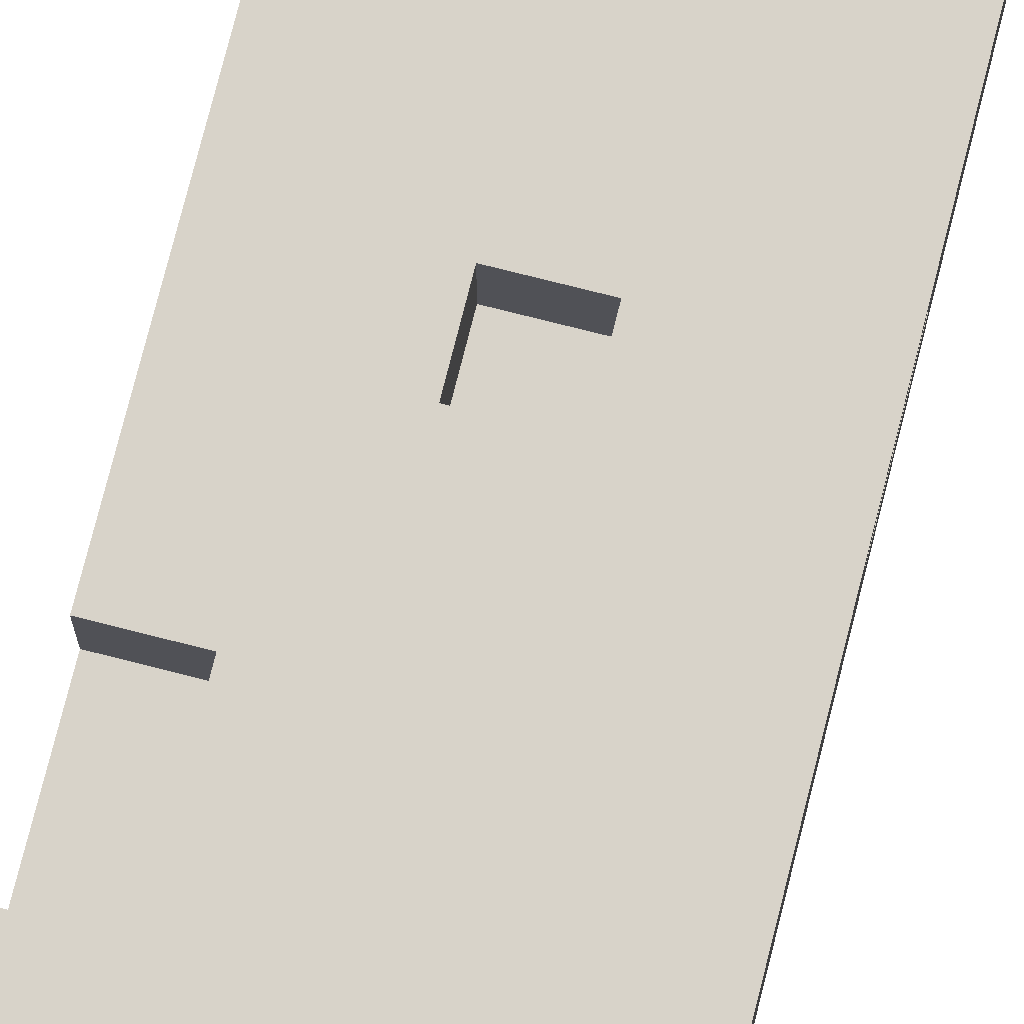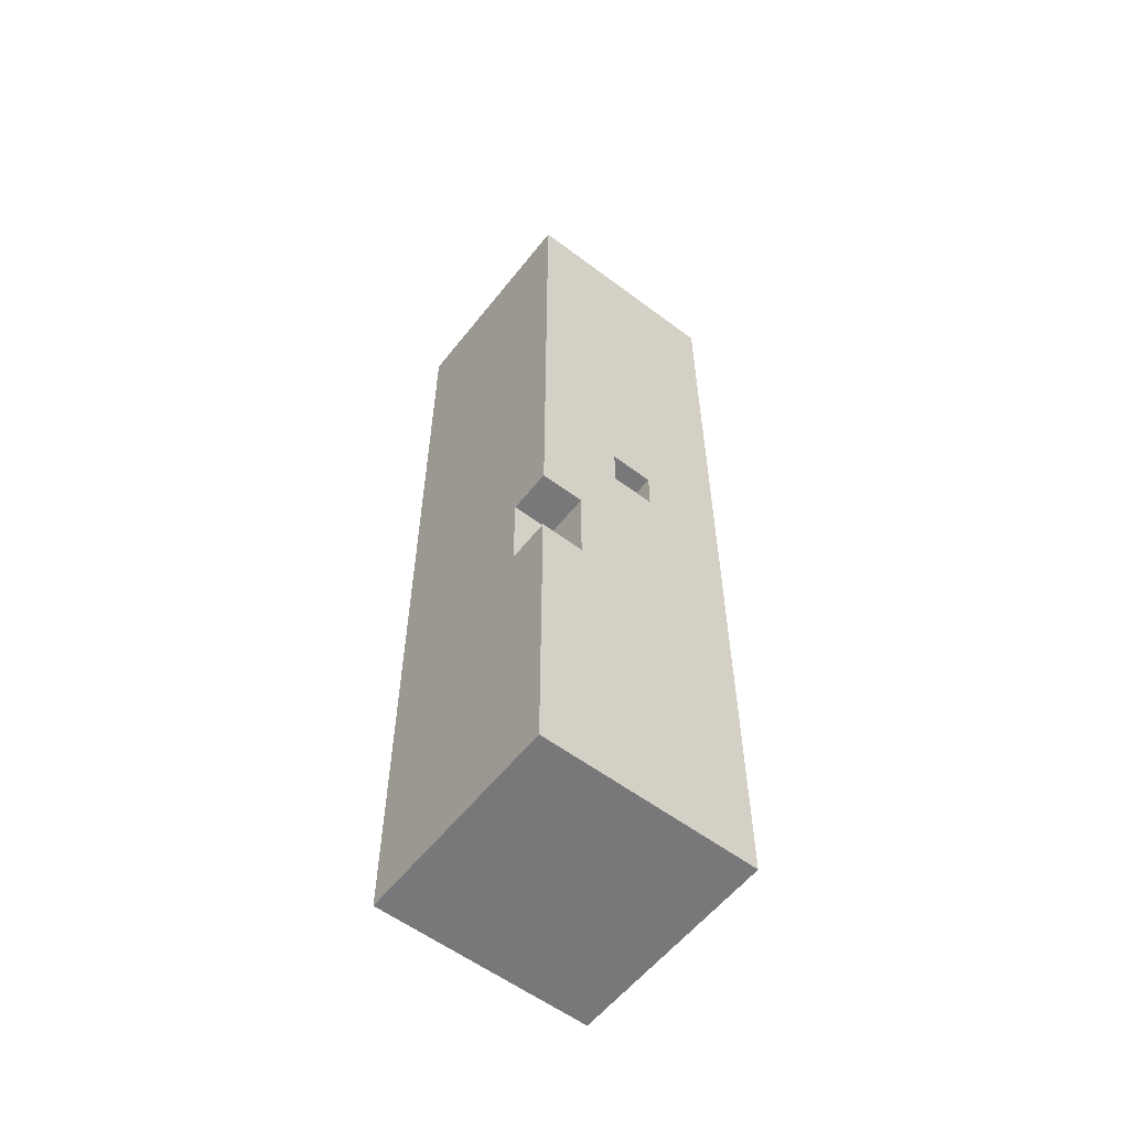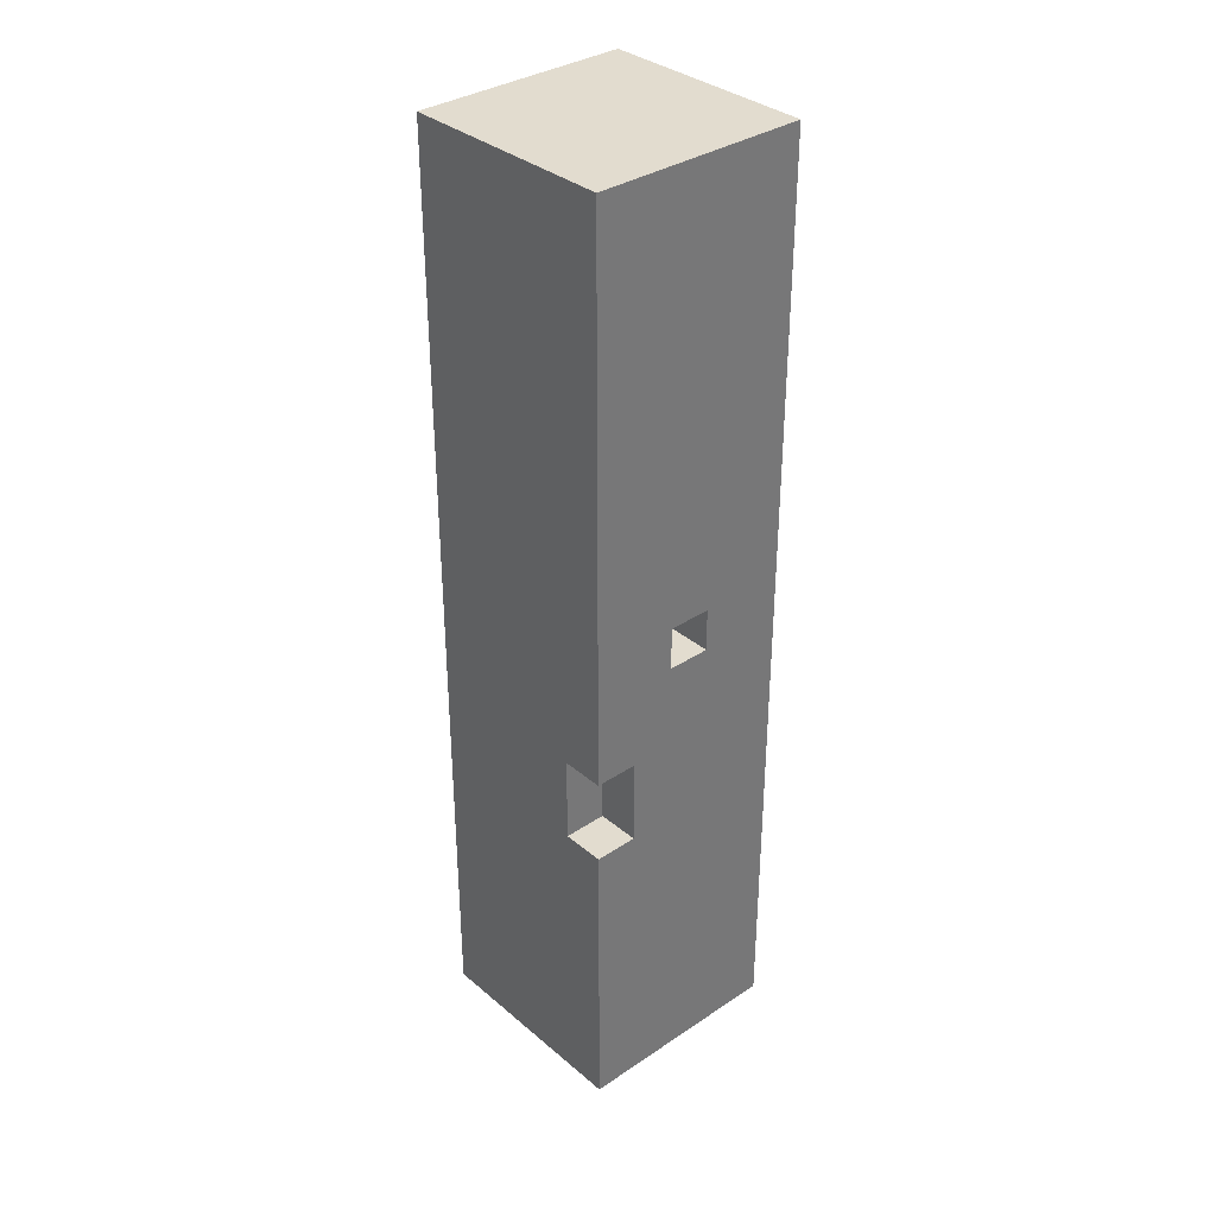
<metadata>
{"format":"obj","ext":"obj","renderer":"f3d","projection":"perspective","resolution":1024,"background":"white","views":[{"elev":76.0,"azim":14.2,"up":"+Z"},{"elev":-57.6,"azim":-37.9,"up":"+Y"},{"elev":34.6,"azim":-41.8,"up":"+Y"}]}
</metadata>
<code>
o Untitled.013
v -0.2436 0 0.2533
v -0.2436 0 -0.2467
v -0.2436 0.2 0.2533
v -0.2436 0.2 0.05328
v -0.2436 0.2 -0.04672
v -0.2436 0.2 -0.2467
v -0.2436 0.3 0.05328
v -0.2436 0.3 -0.04672
v -0.2436 0.3 -0.1467
v -0.2436 0.3 -0.2467
v -0.2436 0.4 0.2533
v -0.2436 0.4 0.1533
v -0.2436 0.4 -0.1467
v -0.2436 0.4 -0.2467
v -0.2436 0.5 0.2533
v -0.2436 0.5 0.1533
v -0.2436 0.6 0.2533
v -0.2436 0.6 0.1533
v -0.2436 0.7 0.2533
v -0.2436 0.7 0.1533
v -0.2436 0.7 0.05328
v -0.2436 0.7 -0.1467
v -0.2436 0.8 0.1533
v -0.2436 0.8 0.05328
v -0.2436 0.8 -0.1467
v -0.2436 0.9 0.2533
v -0.2436 0.9 0.1533
v -0.2436 0.9 0.05328
v -0.2436 1 -0.04672
v -0.2436 1 -0.1467
v -0.2436 1.1 0.2533
v -0.2436 1.1 0.1533
v -0.2436 1.1 -0.04672
v -0.2436 1.1 -0.1467
v -0.2436 1.2 0.2533
v -0.2436 1.2 0.1533
v -0.2436 1.2 -0.04672
v -0.2436 1.2 -0.1467
v -0.2436 1.3 0.1533
v -0.2436 1.3 0.05328
v -0.2436 1.3 -0.04672
v -0.2436 1.3 -0.1467
v -0.2436 1.3 -0.2467
v -0.2436 1.4 -0.1467
v -0.2436 1.4 -0.2467
v -0.2436 1.6 0.1533
v -0.2436 1.6 0.05328
v -0.2436 1.6 -0.1467
v -0.2436 1.6 -0.2467
v -0.2436 1.7 0.2533
v -0.2436 1.7 0.1533
v -0.2436 1.7 -0.1467
v -0.2436 1.7 -0.2467
v -0.2436 1.8 0.2533
v -0.2436 1.8 0.1533
v -0.2436 1.9 -0.04672
v -0.2436 1.9 -0.1467
v -0.2436 2 0.2533
v -0.2436 2 0.1533
v -0.2436 2 -0.04672
v -0.2436 2 -0.1467
v -0.2436 2.1 0.2533
v -0.2436 2.1 0.1533
v -0.2436 2.1 -0.2467
v -0.2436 2.2 0.2533
v -0.2436 2.2 -0.2467
v -0.1436 0.7 0.2533
v -0.1436 0.7 0.1533
v -0.1436 0.8 0.1533
v -0.1436 0.9 0.2533
v -0.1436 0.9 0.1533
v -0.04357 1.5 -0.1467
v -0.04357 1.5 -0.2467
v -0.04357 1.6 -0.1467
v -0.04357 1.6 -0.2467
v 0.05643 1.1 0.2533
v 0.05643 1.1 0.1533
v 0.05643 1.2 0.2533
v 0.05643 1.2 0.1533
v 0.05643 1.6 -0.1467
v 0.05643 1.6 -0.2467
v 0.05643 1.7 -0.1467
v 0.05643 1.7 -0.2467
v 0.1564 0.5 -0.1467
v 0.1564 0.5 -0.2467
v 0.1564 0.6 -0.1467
v 0.1564 0.6 -0.2467
v -0.1436 1.5 -0.1467
v -0.1436 1.5 -0.2467
v -0.1436 1.6 -0.1467
v -0.1436 1.6 -0.2467
v -0.04357 1.1 0.2533
v -0.04357 1.1 0.1533
v -0.04357 1.2 0.2533
v -0.04357 1.2 0.1533
v -0.04357 1.6 -0.1467
v -0.04357 1.6 -0.2467
v -0.04357 1.7 -0.1467
v -0.04357 1.7 -0.2467
v 0.05643 0.5 -0.1467
v 0.05643 0.5 -0.2467
v 0.05643 0.6 -0.1467
v 0.05643 0.6 -0.2467
v 0.1564 1.1 0.1533
v 0.1564 1.1 0.05328
v 0.1564 1.3 0.1533
v 0.1564 1.3 0.05328
v 0.2564 0 0.2533
v 0.2564 0 -0.2467
v 0.2564 0.2 0.2533
v 0.2564 0.2 -0.2467
v 0.2564 0.3 0.1533
v 0.2564 0.3 -0.04672
v 0.2564 0.4 0.1533
v 0.2564 0.4 -0.04672
v 0.2564 0.4 -0.1467
v 0.2564 0.4 -0.2467
v 0.2564 0.5 -0.1467
v 0.2564 0.5 -0.2467
v 0.2564 0.6 0.2533
v 0.2564 0.6 0.1533
v 0.2564 0.6 0.05328
v 0.2564 0.6 -0.1467
v 0.2564 0.7 0.05328
v 0.2564 0.7 -0.1467
v 0.2564 0.9 0.2533
v 0.2564 0.9 0.1533
v 0.2564 0.9 -0.04672
v 0.2564 0.9 -0.2467
v 0.2564 1 0.1533
v 0.2564 1 0.05328
v 0.2564 1 -0.04672
v 0.2564 1 -0.2467
v 0.2564 1.1 0.1533
v 0.2564 1.1 0.05328
v 0.2564 1.1 -0.1467
v 0.2564 1.1 -0.2467
v 0.2564 1.3 0.2533
v 0.2564 1.3 0.1533
v 0.2564 1.3 0.05328
v 0.2564 1.3 -0.1467
v 0.2564 1.3 -0.2467
v 0.2564 1.4 0.2533
v 0.2564 1.4 0.1533
v 0.2564 1.4 -0.1467
v 0.2564 1.4 -0.2467
v 0.2564 1.5 0.1533
v 0.2564 1.5 -0.04672
v 0.2564 1.6 0.1533
v 0.2564 1.6 -0.04672
v 0.2564 1.7 -0.1467
v 0.2564 1.7 -0.2467
v 0.2564 1.8 0.2533
v 0.2564 1.8 0.1533
v 0.2564 1.9 0.2533
v 0.2564 1.9 0.1533
v 0.2564 2 0.05328
v 0.2564 2 -0.2467
v 0.2564 2.1 0.2533
v 0.2564 2.1 0.05328
v 0.2564 2.1 -0.2467
v 0.2564 2.2 0.2533
v 0.2564 2.2 -0.2467
v -0.2436 0 0.2533
v -0.2436 0.2 0.2533
v -0.2436 0.4 0.2533
v -0.2436 0.5 0.2533
v -0.2436 0.6 0.2533
v -0.2436 0.7 0.2533
v -0.2436 0.9 0.2533
v -0.2436 1.1 0.2533
v -0.2436 1.2 0.2533
v -0.2436 1.7 0.2533
v -0.2436 1.8 0.2533
v -0.2436 2 0.2533
v -0.2436 2.1 0.2533
v -0.2436 2.2 0.2533
v -0.1436 0.4 0.2533
v -0.1436 0.5 0.2533
v -0.1436 0.6 0.2533
v -0.1436 0.7 0.2533
v -0.1436 0.9 0.2533
v -0.1436 1.5 0.2533
v -0.1436 1.6 0.2533
v -0.1436 1.7 0.2533
v -0.1436 1.8 0.2533
v -0.04357 0.2 0.2533
v -0.04357 0.3 0.2533
v -0.04357 0.8 0.2533
v -0.04357 0.9 0.2533
v -0.04357 1.1 0.2533
v -0.04357 1.2 0.2533
v -0.04357 2 0.2533
v -0.04357 2.1 0.2533
v 0.05643 0.4 0.2533
v 0.05643 0.5 0.2533
v 0.05643 0.6 0.2533
v 0.05643 0.7 0.2533
v 0.05643 0.8 0.2533
v 0.05643 0.9 0.2533
v 0.05643 1 0.2533
v 0.05643 1.1 0.2533
v 0.05643 1.2 0.2533
v 0.05643 1.5 0.2533
v 0.05643 1.6 0.2533
v 0.05643 1.7 0.2533
v 0.05643 1.8 0.2533
v 0.05643 1.9 0.2533
v 0.1564 0.2 0.2533
v 0.1564 0.3 0.2533
v 0.1564 0.4 0.2533
v 0.1564 0.5 0.2533
v 0.1564 0.7 0.2533
v 0.1564 0.9 0.2533
v 0.1564 1 0.2533
v 0.1564 1.3 0.2533
v 0.1564 1.4 0.2533
v 0.1564 1.6 0.2533
v 0.1564 1.7 0.2533
v 0.2564 0 0.2533
v 0.2564 0.2 0.2533
v 0.2564 0.6 0.2533
v 0.2564 0.9 0.2533
v 0.2564 1.3 0.2533
v 0.2564 1.4 0.2533
v 0.2564 1.8 0.2533
v 0.2564 1.9 0.2533
v 0.2564 2.1 0.2533
v 0.2564 2.2 0.2533
v -0.2436 0.7 0.1533
v -0.2436 0.8 0.1533
v -0.2436 0.9 0.1533
v -0.1436 0.7 0.1533
v -0.1436 0.8 0.1533
v -0.1436 0.9 0.1533
v -0.04357 1.1 0.1533
v -0.04357 1.2 0.1533
v 0.05643 1.1 0.1533
v 0.05643 1.2 0.1533
v 0.1564 1.1 0.05328
v 0.1564 1.3 0.05328
v 0.2564 1.1 0.05328
v 0.2564 1.3 0.05328
v 0.1564 1.1 0.1533
v 0.1564 1.3 0.1533
v 0.2564 1.1 0.1533
v 0.2564 1.3 0.1533
v -0.1436 1.5 -0.1467
v -0.1436 1.6 -0.1467
v -0.04357 1.5 -0.1467
v -0.04357 1.6 -0.1467
v -0.04357 1.7 -0.1467
v 0.05643 0.5 -0.1467
v 0.05643 0.6 -0.1467
v 0.05643 1.6 -0.1467
v 0.05643 1.7 -0.1467
v 0.1564 0.5 -0.1467
v 0.1564 0.6 -0.1467
v -0.2436 0 -0.2467
v -0.2436 0.2 -0.2467
v -0.2436 0.3 -0.2467
v -0.2436 0.4 -0.2467
v -0.2436 1.3 -0.2467
v -0.2436 1.4 -0.2467
v -0.2436 1.6 -0.2467
v -0.2436 1.7 -0.2467
v -0.2436 2.1 -0.2467
v -0.2436 2.2 -0.2467
v -0.1436 0.2 -0.2467
v -0.1436 0.3 -0.2467
v -0.1436 0.4 -0.2467
v -0.1436 0.7 -0.2467
v -0.1436 0.8 -0.2467
v -0.1436 1 -0.2467
v -0.1436 1.1 -0.2467
v -0.1436 1.3 -0.2467
v -0.1436 1.4 -0.2467
v -0.1436 1.5 -0.2467
v -0.1436 1.6 -0.2467
v -0.1436 1.7 -0.2467
v -0.1436 1.8 -0.2467
v -0.1436 1.9 -0.2467
v -0.04357 0.2 -0.2467
v -0.04357 0.3 -0.2467
v -0.04357 0.4 -0.2467
v -0.04357 0.5 -0.2467
v -0.04357 1 -0.2467
v -0.04357 1.1 -0.2467
v -0.04357 1.3 -0.2467
v -0.04357 1.5 -0.2467
v -0.04357 1.6 -0.2467
v -0.04357 1.7 -0.2467
v 0.05643 0.5 -0.2467
v 0.05643 0.6 -0.2467
v 0.05643 0.7 -0.2467
v 0.05643 0.8 -0.2467
v 0.05643 1.3 -0.2467
v 0.05643 1.4 -0.2467
v 0.05643 1.6 -0.2467
v 0.05643 1.7 -0.2467
v 0.05643 1.8 -0.2467
v 0.05643 1.9 -0.2467
v 0.1564 0.5 -0.2467
v 0.1564 0.6 -0.2467
v 0.1564 0.9 -0.2467
v 0.1564 1 -0.2467
v 0.1564 1.1 -0.2467
v 0.1564 1.3 -0.2467
v 0.1564 1.5 -0.2467
v 0.1564 1.7 -0.2467
v 0.1564 2 -0.2467
v 0.1564 2.1 -0.2467
v 0.2564 0 -0.2467
v 0.2564 0.2 -0.2467
v 0.2564 0.4 -0.2467
v 0.2564 0.5 -0.2467
v 0.2564 0.9 -0.2467
v 0.2564 1 -0.2467
v 0.2564 1.1 -0.2467
v 0.2564 1.3 -0.2467
v 0.2564 1.4 -0.2467
v 0.2564 1.7 -0.2467
v 0.2564 2 -0.2467
v 0.2564 2.1 -0.2467
v 0.2564 2.2 -0.2467
v -0.2436 0 0.2533
v 0.2564 0 0.2533
v -0.2436 0 -0.2467
v 0.2564 0 -0.2467
v 0.05643 0.6 -0.1467
v 0.1564 0.6 -0.1467
v 0.05643 0.6 -0.2467
v 0.1564 0.6 -0.2467
v -0.2436 0.9 0.2533
v -0.1436 0.9 0.2533
v -0.2436 0.9 0.1533
v -0.1436 0.9 0.1533
v -0.04357 1.2 0.2533
v 0.05643 1.2 0.2533
v -0.04357 1.2 0.1533
v 0.05643 1.2 0.1533
v 0.1564 1.3 0.1533
v 0.2564 1.3 0.1533
v 0.1564 1.3 0.05328
v 0.2564 1.3 0.05328
v -0.1436 1.6 -0.1467
v -0.04357 1.6 -0.1467
v -0.1436 1.6 -0.2467
v -0.04357 1.6 -0.2467
v -0.04357 1.7 -0.1467
v 0.05643 1.7 -0.1467
v -0.04357 1.7 -0.2467
v 0.05643 1.7 -0.2467
v 0.05643 0.5 -0.1467
v 0.1564 0.5 -0.1467
v 0.05643 0.5 -0.2467
v 0.1564 0.5 -0.2467
v -0.2436 0.7 0.2533
v -0.1436 0.7 0.2533
v -0.2436 0.7 0.1533
v -0.1436 0.7 0.1533
v -0.04357 1.1 0.2533
v 0.05643 1.1 0.2533
v -0.04357 1.1 0.1533
v 0.05643 1.1 0.1533
v 0.1564 1.1 0.1533
v 0.2564 1.1 0.1533
v 0.1564 1.1 0.05328
v 0.2564 1.1 0.05328
v -0.1436 1.5 -0.1467
v -0.04357 1.5 -0.1467
v -0.1436 1.5 -0.2467
v -0.04357 1.5 -0.2467
v -0.04357 1.6 -0.1467
v 0.05643 1.6 -0.1467
v -0.04357 1.6 -0.2467
v 0.05643 1.6 -0.2467
v -0.2436 2.2 0.2533
v 0.2564 2.2 0.2533
v -0.2436 2.2 -0.2467
v 0.2564 2.2 -0.2467
f 3 2 1
f 4 2 3
f 5 2 4
f 6 2 5
f 7 4 3
f 7 5 4
f 8 6 5
f 8 5 7
f 9 6 8
f 10 6 9
f 11 7 3
f 11 8 7
f 11 9 8
f 12 9 11
f 13 10 9
f 13 9 12
f 14 10 13
f 15 12 11
f 16 13 12
f 16 12 15
f 16 14 13
f 17 16 15
f 18 14 16
f 18 16 17
f 19 18 17
f 20 14 18
f 20 18 19
f 21 14 20
f 22 14 21
f 23 21 20
f 24 22 21
f 24 21 23
f 25 14 22
f 25 22 24
f 27 24 23
f 28 25 24
f 28 24 27
f 29 27 26
f 29 25 28
f 29 28 27
f 30 14 25
f 30 25 29
f 31 29 26
f 32 29 31
f 33 30 29
f 33 29 32
f 34 14 30
f 34 30 33
f 35 32 31
f 36 33 32
f 36 32 35
f 36 34 33
f 37 34 36
f 38 14 34
f 38 34 37
f 39 37 36
f 39 36 35
f 40 37 39
f 41 38 37
f 41 37 40
f 42 14 38
f 42 38 41
f 43 14 42
f 44 41 40
f 44 42 41
f 44 43 42
f 45 43 44
f 46 40 39
f 46 39 35
f 47 45 44
f 47 40 46
f 47 44 40
f 48 45 47
f 49 45 48
f 50 46 35
f 50 47 46
f 50 48 47
f 51 48 50
f 52 49 48
f 52 48 51
f 53 49 52
f 54 51 50
f 55 52 51
f 55 51 54
f 55 53 52
f 56 55 54
f 56 53 55
f 57 53 56
f 58 56 54
f 59 56 58
f 60 57 56
f 60 56 59
f 61 53 57
f 61 57 60
f 62 59 58
f 63 60 59
f 63 59 62
f 63 61 60
f 64 53 61
f 64 61 63
f 65 63 62
f 65 64 63
f 66 64 65
f 69 68 67
f 70 69 67
f 71 69 70
f 74 73 72
f 75 73 74
f 78 77 76
f 79 77 78
f 82 81 80
f 83 81 82
f 86 85 84
f 87 85 86
f 88 89 90
f 90 89 91
f 92 93 94
f 94 93 95
f 96 97 98
f 98 97 99
f 100 101 102
f 102 101 103
f 104 105 106
f 106 105 107
f 108 109 110
f 110 109 111
f 110 111 112
f 112 111 113
f 110 112 114
f 112 113 114
f 113 111 115
f 114 113 115
f 115 111 116
f 116 111 117
f 114 115 118
f 115 116 118
f 116 117 118
f 118 117 119
f 110 114 120
f 114 118 120
f 118 119 120
f 120 119 121
f 121 119 122
f 122 119 123
f 121 122 124
f 122 123 124
f 123 119 125
f 124 123 125
f 120 121 126
f 121 124 127
f 126 121 127
f 124 125 127
f 127 125 128
f 125 119 129
f 128 125 129
f 127 128 130
f 126 127 130
f 130 128 131
f 128 129 132
f 131 128 132
f 132 129 133
f 130 131 134
f 126 130 134
f 132 133 135
f 134 131 135
f 131 132 135
f 135 133 136
f 136 133 137
f 126 134 138
f 138 134 139
f 135 136 140
f 136 137 141
f 140 136 141
f 141 137 142
f 138 139 143
f 139 140 144
f 143 139 144
f 140 141 144
f 141 142 144
f 144 142 145
f 145 142 146
f 143 144 147
f 144 145 147
f 147 145 148
f 143 147 149
f 147 148 149
f 148 145 150
f 149 148 150
f 145 146 151
f 150 145 151
f 149 150 151
f 151 146 152
f 143 149 153
f 149 151 153
f 151 152 153
f 153 152 154
f 153 154 155
f 154 152 156
f 155 154 156
f 155 156 157
f 156 152 157
f 157 152 158
f 155 157 159
f 157 158 160
f 159 157 160
f 160 158 161
f 159 160 162
f 160 161 162
f 162 161 163
f 178 166 165
f 178 167 166
f 179 168 167
f 179 167 178
f 180 169 168
f 180 168 179
f 181 169 180
f 182 171 170
f 183 173 172
f 184 173 183
f 185 174 173
f 185 173 184
f 186 175 174
f 186 174 185
f 187 165 164
f 187 178 165
f 187 179 178
f 187 181 180
f 187 182 181
f 187 180 179
f 188 182 187
f 189 182 188
f 190 171 182
f 190 182 189
f 191 172 171
f 191 171 190
f 192 183 172
f 192 172 191
f 193 175 186
f 193 176 175
f 193 186 185
f 193 185 184
f 194 177 176
f 194 176 193
f 195 189 188
f 196 189 195
f 197 189 196
f 198 189 197
f 199 190 189
f 199 189 198
f 200 191 190
f 200 190 199
f 201 191 200
f 202 191 201
f 203 183 192
f 204 184 183
f 204 183 203
f 205 193 184
f 205 184 204
f 205 194 193
f 206 194 205
f 207 194 206
f 208 194 207
f 209 188 187
f 209 187 164
f 210 195 188
f 210 188 209
f 211 196 195
f 211 195 210
f 212 197 196
f 212 196 211
f 213 199 198
f 213 198 197
f 213 200 199
f 214 201 200
f 214 200 213
f 215 202 201
f 215 201 214
f 215 204 203
f 215 203 202
f 215 205 204
f 216 205 215
f 217 205 216
f 218 206 205
f 218 205 217
f 219 207 206
f 219 206 218
f 220 209 164
f 221 212 211
f 221 209 220
f 221 210 209
f 221 211 210
f 222 214 213
f 222 212 221
f 222 197 212
f 222 213 197
f 223 215 214
f 223 214 222
f 223 216 215
f 224 217 216
f 224 216 223
f 225 218 217
f 225 217 224
f 225 219 218
f 226 208 207
f 226 219 225
f 226 207 219
f 227 194 208
f 227 208 226
f 228 177 194
f 228 194 227
f 229 177 228
f 233 231 230
f 234 232 231
f 234 231 233
f 235 232 234
f 238 237 236
f 239 237 238
f 242 241 240
f 243 241 242
f 244 245 246
f 246 245 247
f 248 249 250
f 250 249 251
f 251 252 255
f 255 252 256
f 253 254 257
f 257 254 258
f 259 260 269
f 260 261 269
f 261 262 270
f 269 261 270
f 262 263 271
f 270 262 271
f 271 263 272
f 272 263 273
f 273 263 274
f 274 263 275
f 263 264 276
f 275 263 276
f 264 265 277
f 276 264 277
f 277 265 278
f 265 266 279
f 278 265 279
f 266 267 280
f 279 266 280
f 280 267 281
f 281 267 282
f 259 269 283
f 269 270 283
f 270 271 284
f 283 270 284
f 271 272 284
f 284 272 285
f 285 272 286
f 274 275 287
f 273 274 287
f 275 276 288
f 287 275 288
f 277 278 288
f 276 277 288
f 288 278 289
f 289 278 290
f 280 281 291
f 279 280 291
f 291 281 292
f 286 272 293
f 285 286 293
f 293 272 294
f 272 273 295
f 294 272 295
f 273 287 296
f 295 273 296
f 288 289 296
f 287 288 296
f 289 290 297
f 296 289 297
f 297 290 298
f 290 291 299
f 292 281 300
f 281 282 301
f 300 281 301
f 282 267 302
f 301 282 302
f 285 293 303
f 295 296 304
f 294 295 304
f 296 297 304
f 297 298 304
f 304 298 305
f 305 298 306
f 306 298 307
f 307 298 308
f 300 301 309
f 299 300 309
f 290 299 309
f 301 302 309
f 298 290 309
f 309 302 310
f 302 267 311
f 310 302 311
f 267 268 312
f 311 267 312
f 259 283 313
f 284 285 314
f 313 283 314
f 283 284 314
f 285 303 315
f 314 285 315
f 304 305 316
f 315 303 316
f 303 304 316
f 305 306 317
f 316 305 317
f 306 307 318
f 317 306 318
f 307 308 319
f 318 307 319
f 308 298 320
f 319 308 320
f 309 310 321
f 320 298 321
f 298 309 321
f 310 311 322
f 321 310 322
f 311 312 323
f 322 311 323
f 312 268 324
f 323 312 324
f 324 268 325
f 328 327 326
f 329 327 328
f 332 331 330
f 333 331 332
f 336 335 334
f 337 335 336
f 340 339 338
f 341 339 340
f 344 343 342
f 345 343 344
f 348 347 346
f 349 347 348
f 352 351 350
f 353 351 352
f 354 355 356
f 356 355 357
f 358 359 360
f 360 359 361
f 362 363 364
f 364 363 365
f 366 367 368
f 368 367 369
f 370 371 372
f 372 371 373
f 374 375 376
f 376 375 377
f 378 379 380
f 380 379 381

</code>
